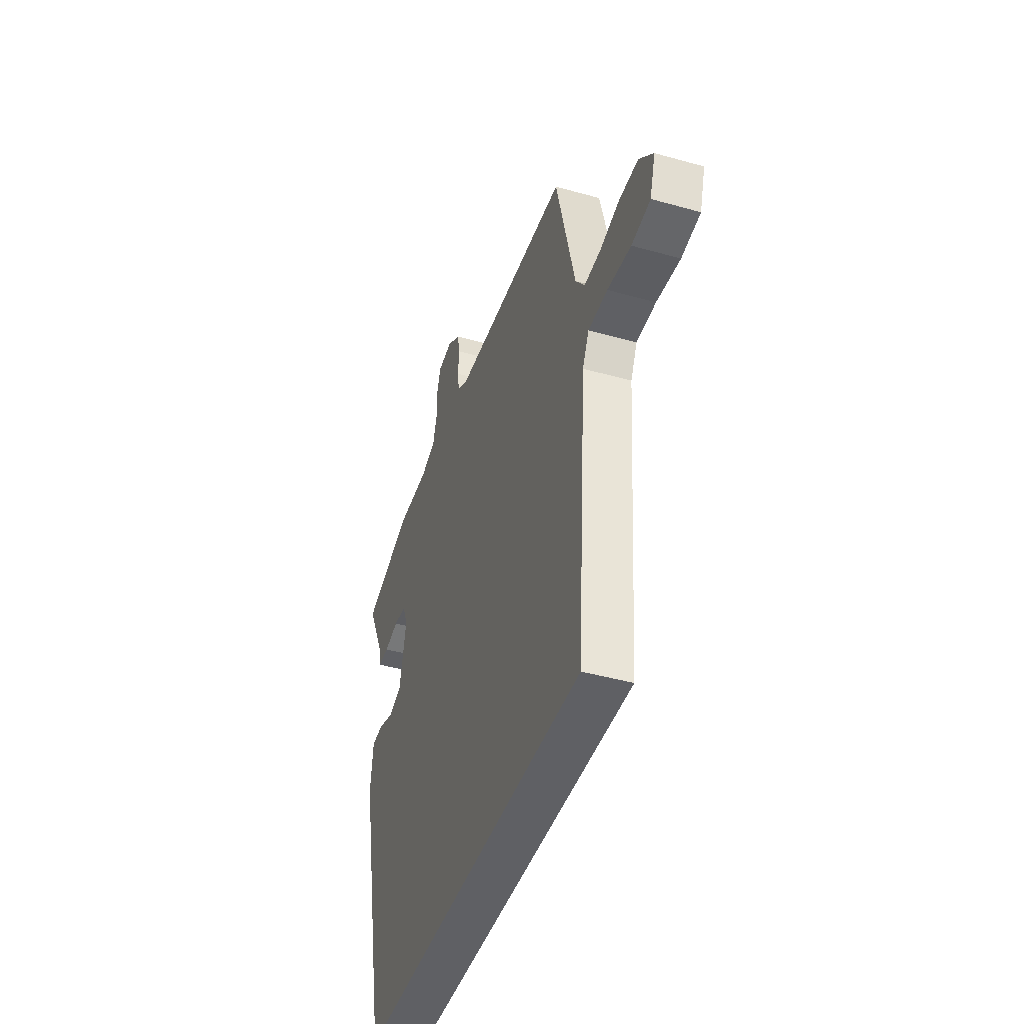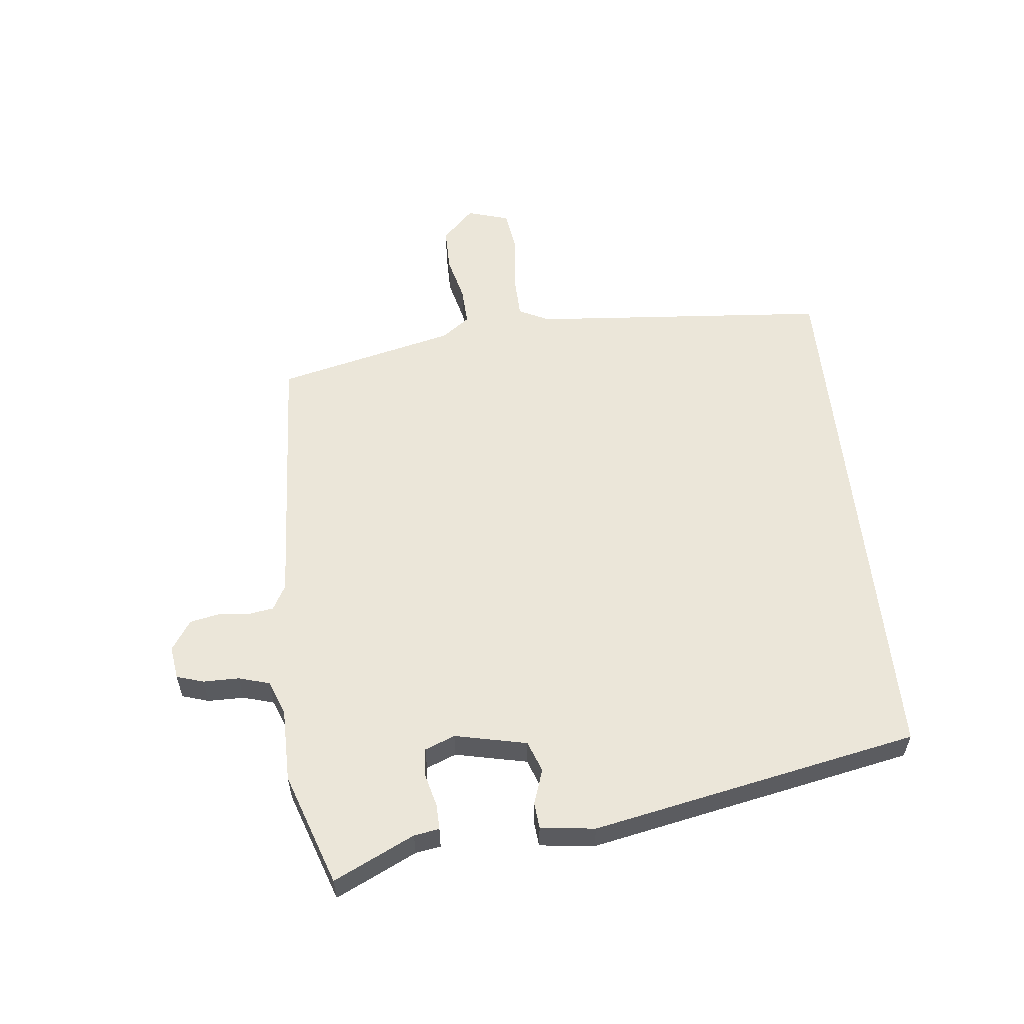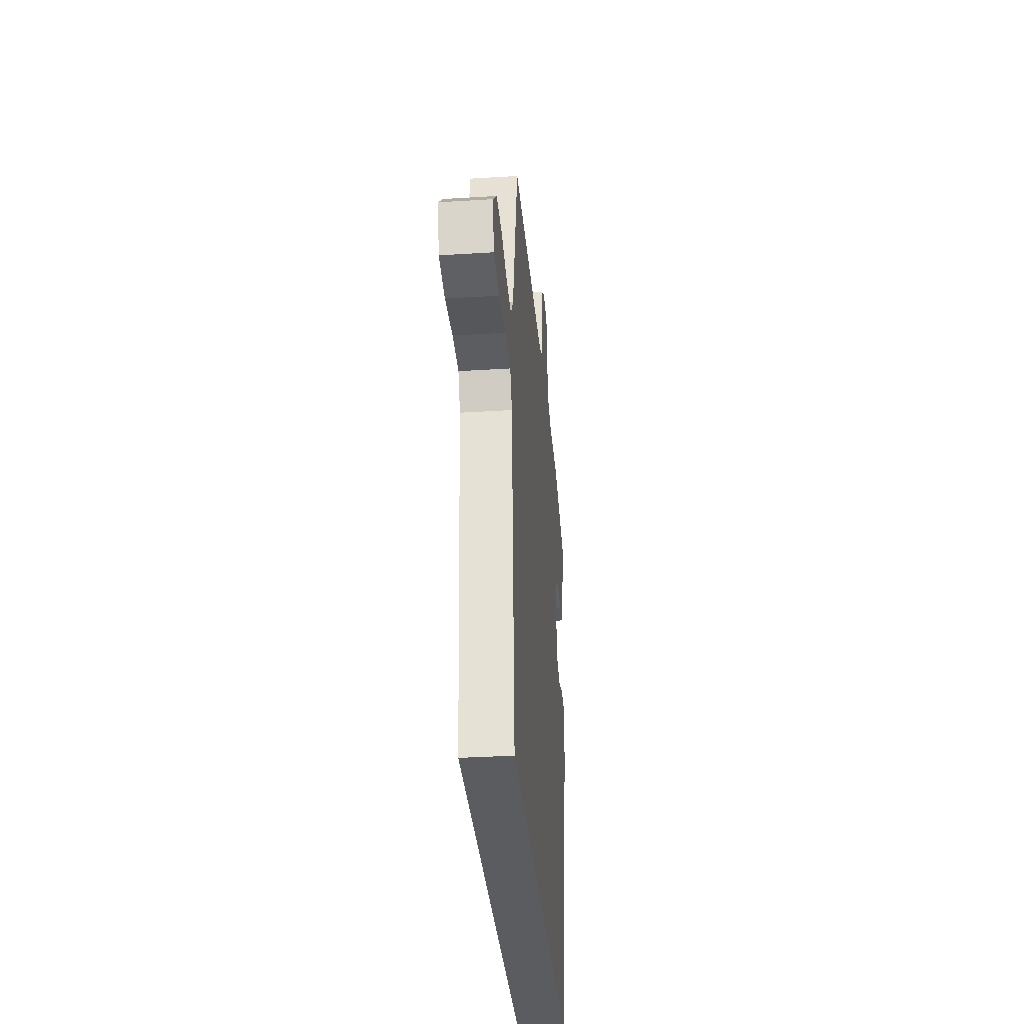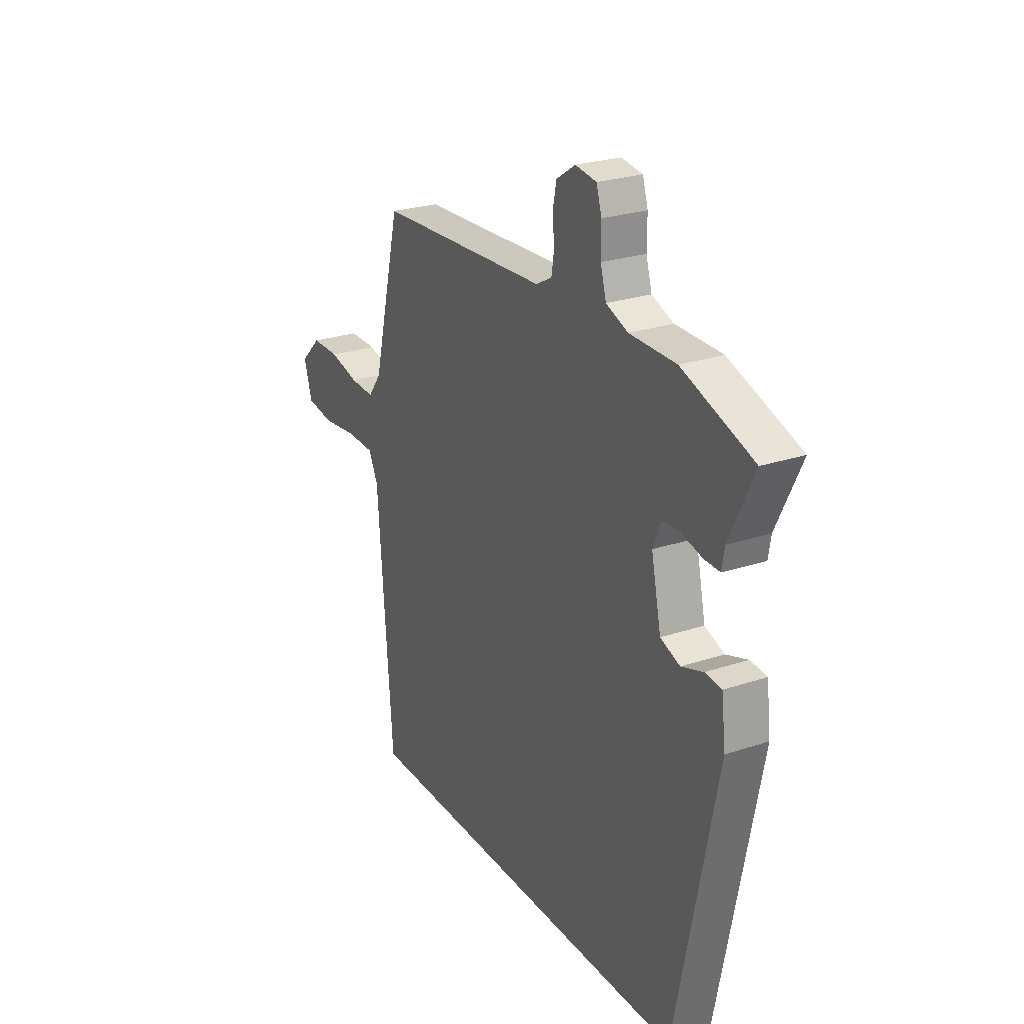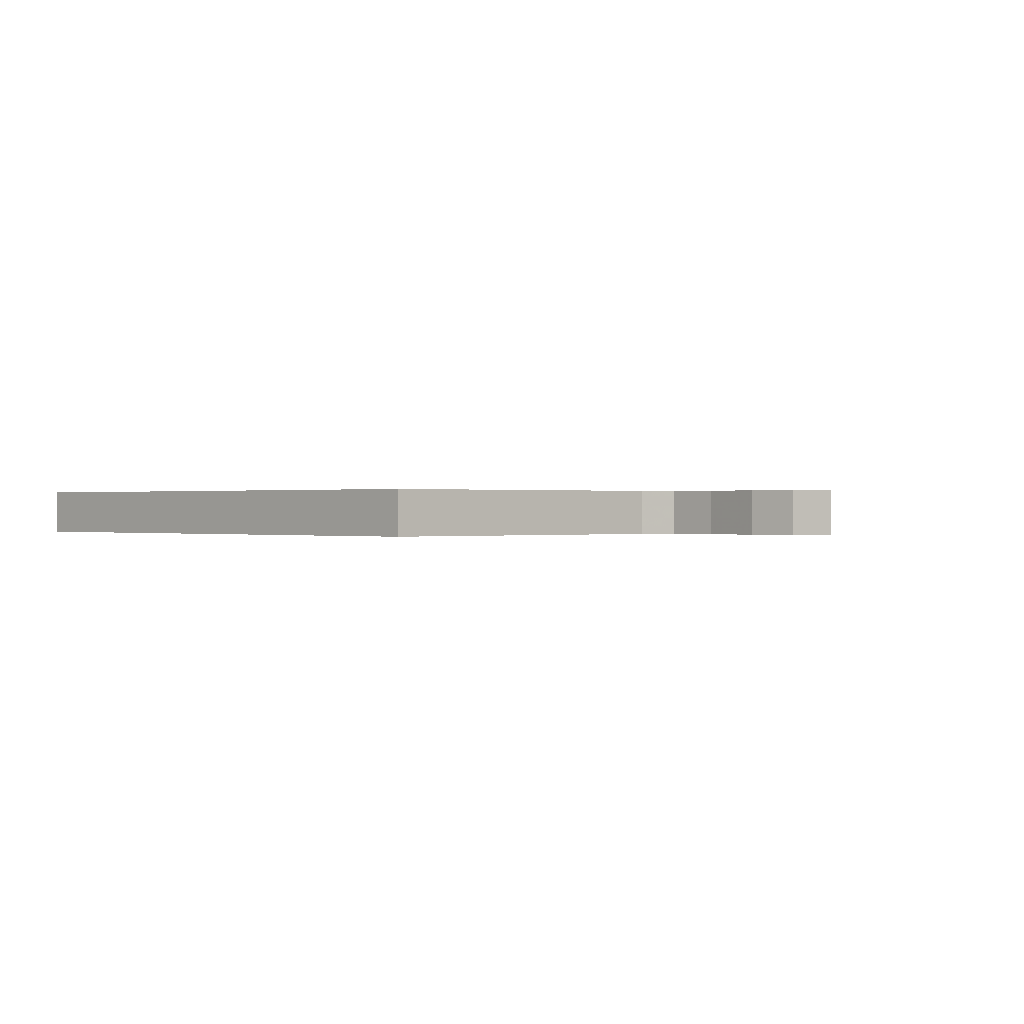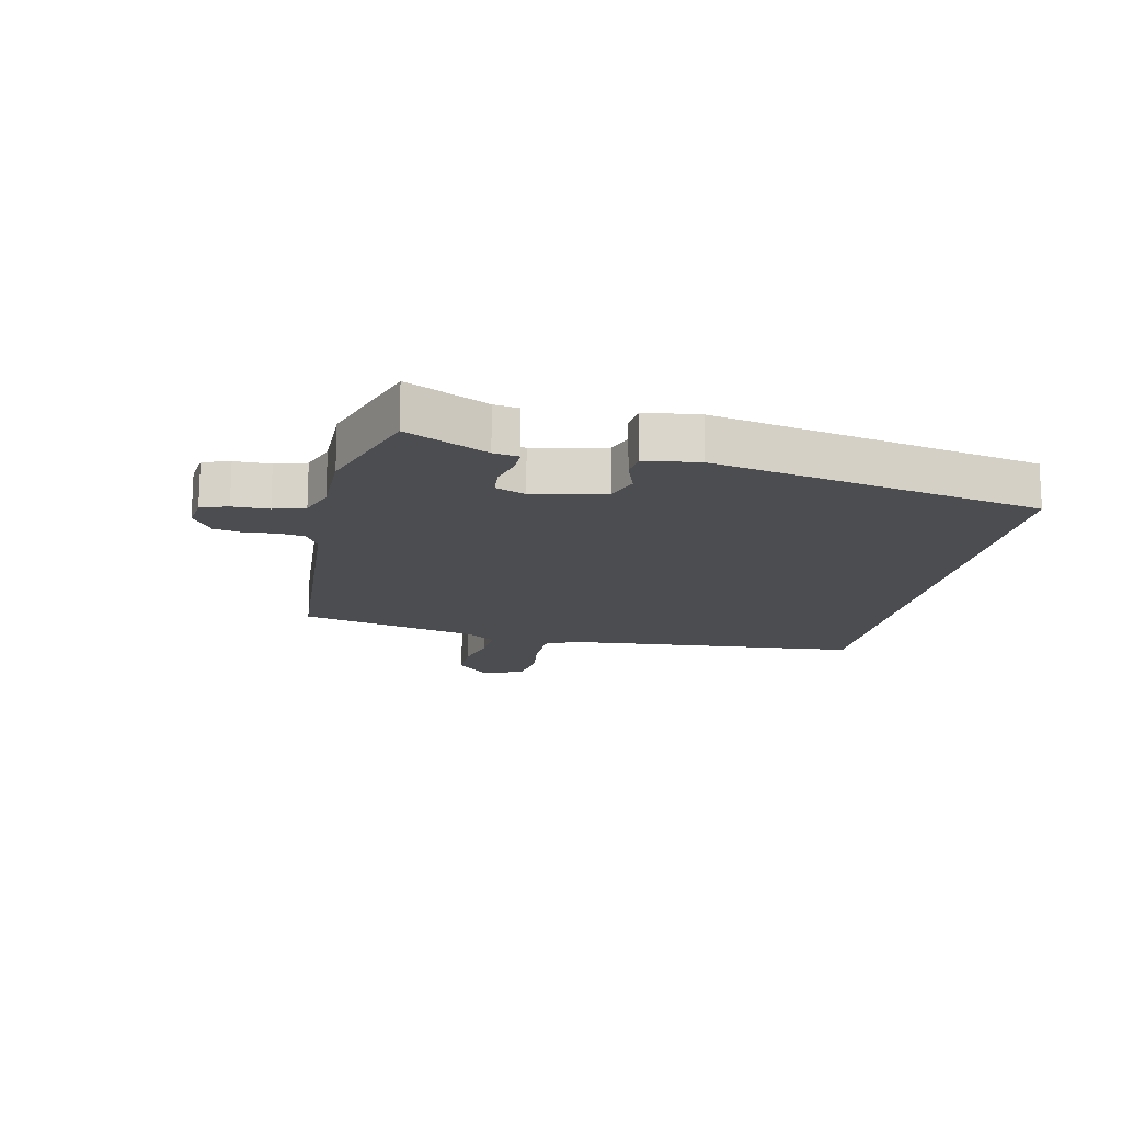
<metadata>
{"format":"obj","ext":"obj","renderer":"f3d","projection":"perspective","resolution":1024,"background":"white","views":[{"elev":-43.5,"azim":-108.4,"up":"+Z"},{"elev":56.7,"azim":84.0,"up":"+Y"},{"elev":-33.9,"azim":-85.1,"up":"+Z"},{"elev":25.4,"azim":61.8,"up":"+Z"},{"elev":0.1,"azim":-135.3,"up":"+Y"},{"elev":-15.8,"azim":78.4,"up":"+Y"}]}
</metadata>
<code>
v -0.436 0.07 0.501
v 0.019 0.07 0.527
v 0.061 0.07 0.55
v 0.068 0.07 0.594
v 0.063 0.07 0.645
v 0.073 0.07 0.693
v 0.123 0.07 0.726
v 0.179 0.07 0.718
v 0.193 0.07 0.673
v 0.193 0.07 0.613
v 0.208 0.07 0.561
v 0.266 0.07 0.539
v 0.389 0.07 0.538
v 0.577 0.07 0.473
v 0.512 0.07 0.339
v 0.505 0.07 0.297
v 0.463 0.07 0.298
v 0.408 0.07 0.312
v 0.36 0.07 0.308
v 0.34 0.07 0.258
v 0.366 0.07 0.138
v 0.418 0.07 0.119
v 0.476 0.07 0.139
v 0.52 0.07 0.135
v 0.531 0.07 0.044
v 0.421 0.07 -0.5
v -0.489 0.07 -0.5
v -0.528 0.07 0.001
v -0.553 0.07 0.052
v -0.628 0.07 0.054
v -0.719 0.07 0.043
v -0.792 0.07 0.054
v -0.813 0.07 0.124
v -0.759 0.07 0.177
v -0.685 0.07 0.177
v -0.608 0.07 0.158
v -0.544 0.07 0.155
v -0.509 0.07 0.202
v -0.436 0 0.501
v 0.019 0 0.527
v 0.061 0 0.55
v 0.068 0 0.594
v 0.063 0 0.645
v 0.073 0 0.693
v 0.123 0 0.726
v 0.179 0 0.718
v 0.193 0 0.673
v 0.193 0 0.613
v 0.208 0 0.561
v 0.266 0 0.539
v 0.389 0 0.538
v 0.577 0 0.473
v 0.512 0 0.339
v 0.505 0 0.297
v 0.463 0 0.298
v 0.408 0 0.312
v 0.36 0 0.308
v 0.34 0 0.258
v 0.366 0 0.138
v 0.418 0 0.119
v 0.476 0 0.139
v 0.52 0 0.135
v 0.531 0 0.044
v 0.421 0 -0.5
v -0.489 0 -0.5
v -0.528 0 0.001
v -0.553 0 0.052
v -0.628 0 0.054
v -0.719 0 0.043
v -0.792 0 0.054
v -0.813 0 0.124
v -0.759 0 0.177
v -0.685 0 0.177
v -0.608 0 0.158
v -0.544 0 0.155
v -0.509 0 0.202
f 33 34 35 36
f 33 36 37
f 30 31 32 33
f 29 30 33 37
f 28 29 37 38
f 22 23 24 25
f 21 22 25 26
f 20 21 26 27
f 15 16 17 18
f 15 18 19
f 12 13 14 15
f 11 12 15 19
f 7 8 9 10
f 7 10 11
f 4 5 6 7
f 3 4 7 11
f 2 3 11 19
f 20 27 28 38
f 19 20 38
f 1 2 19 38
f 74 73 72 71
f 75 74 71
f 71 70 69 68
f 75 71 68 67
f 76 75 67 66
f 63 62 61 60
f 64 63 60 59
f 65 64 59 58
f 56 55 54 53
f 57 56 53
f 53 52 51 50
f 57 53 50 49
f 48 47 46 45
f 49 48 45
f 45 44 43 42
f 49 45 42 41
f 57 49 41 40
f 76 66 65 58
f 76 58 57
f 76 57 40 39
f 1 39 40 2
f 2 40 41 3
f 3 41 42 4
f 4 42 43 5
f 5 43 44 6
f 6 44 45 7
f 7 45 46 8
f 8 46 47 9
f 9 47 48 10
f 10 48 49 11
f 11 49 50 12
f 12 50 51 13
f 13 51 52 14
f 14 52 53 15
f 15 53 54 16
f 16 54 55 17
f 17 55 56 18
f 18 56 57 19
f 19 57 58 20
f 20 58 59 21
f 21 59 60 22
f 22 60 61 23
f 23 61 62 24
f 24 62 63 25
f 25 63 64 26
f 26 64 65 27
f 27 65 66 28
f 28 66 67 29
f 29 67 68 30
f 30 68 69 31
f 31 69 70 32
f 32 70 71 33
f 33 71 72 34
f 34 72 73 35
f 35 73 74 36
f 36 74 75 37
f 37 75 76 38
f 38 76 39 1

</code>
